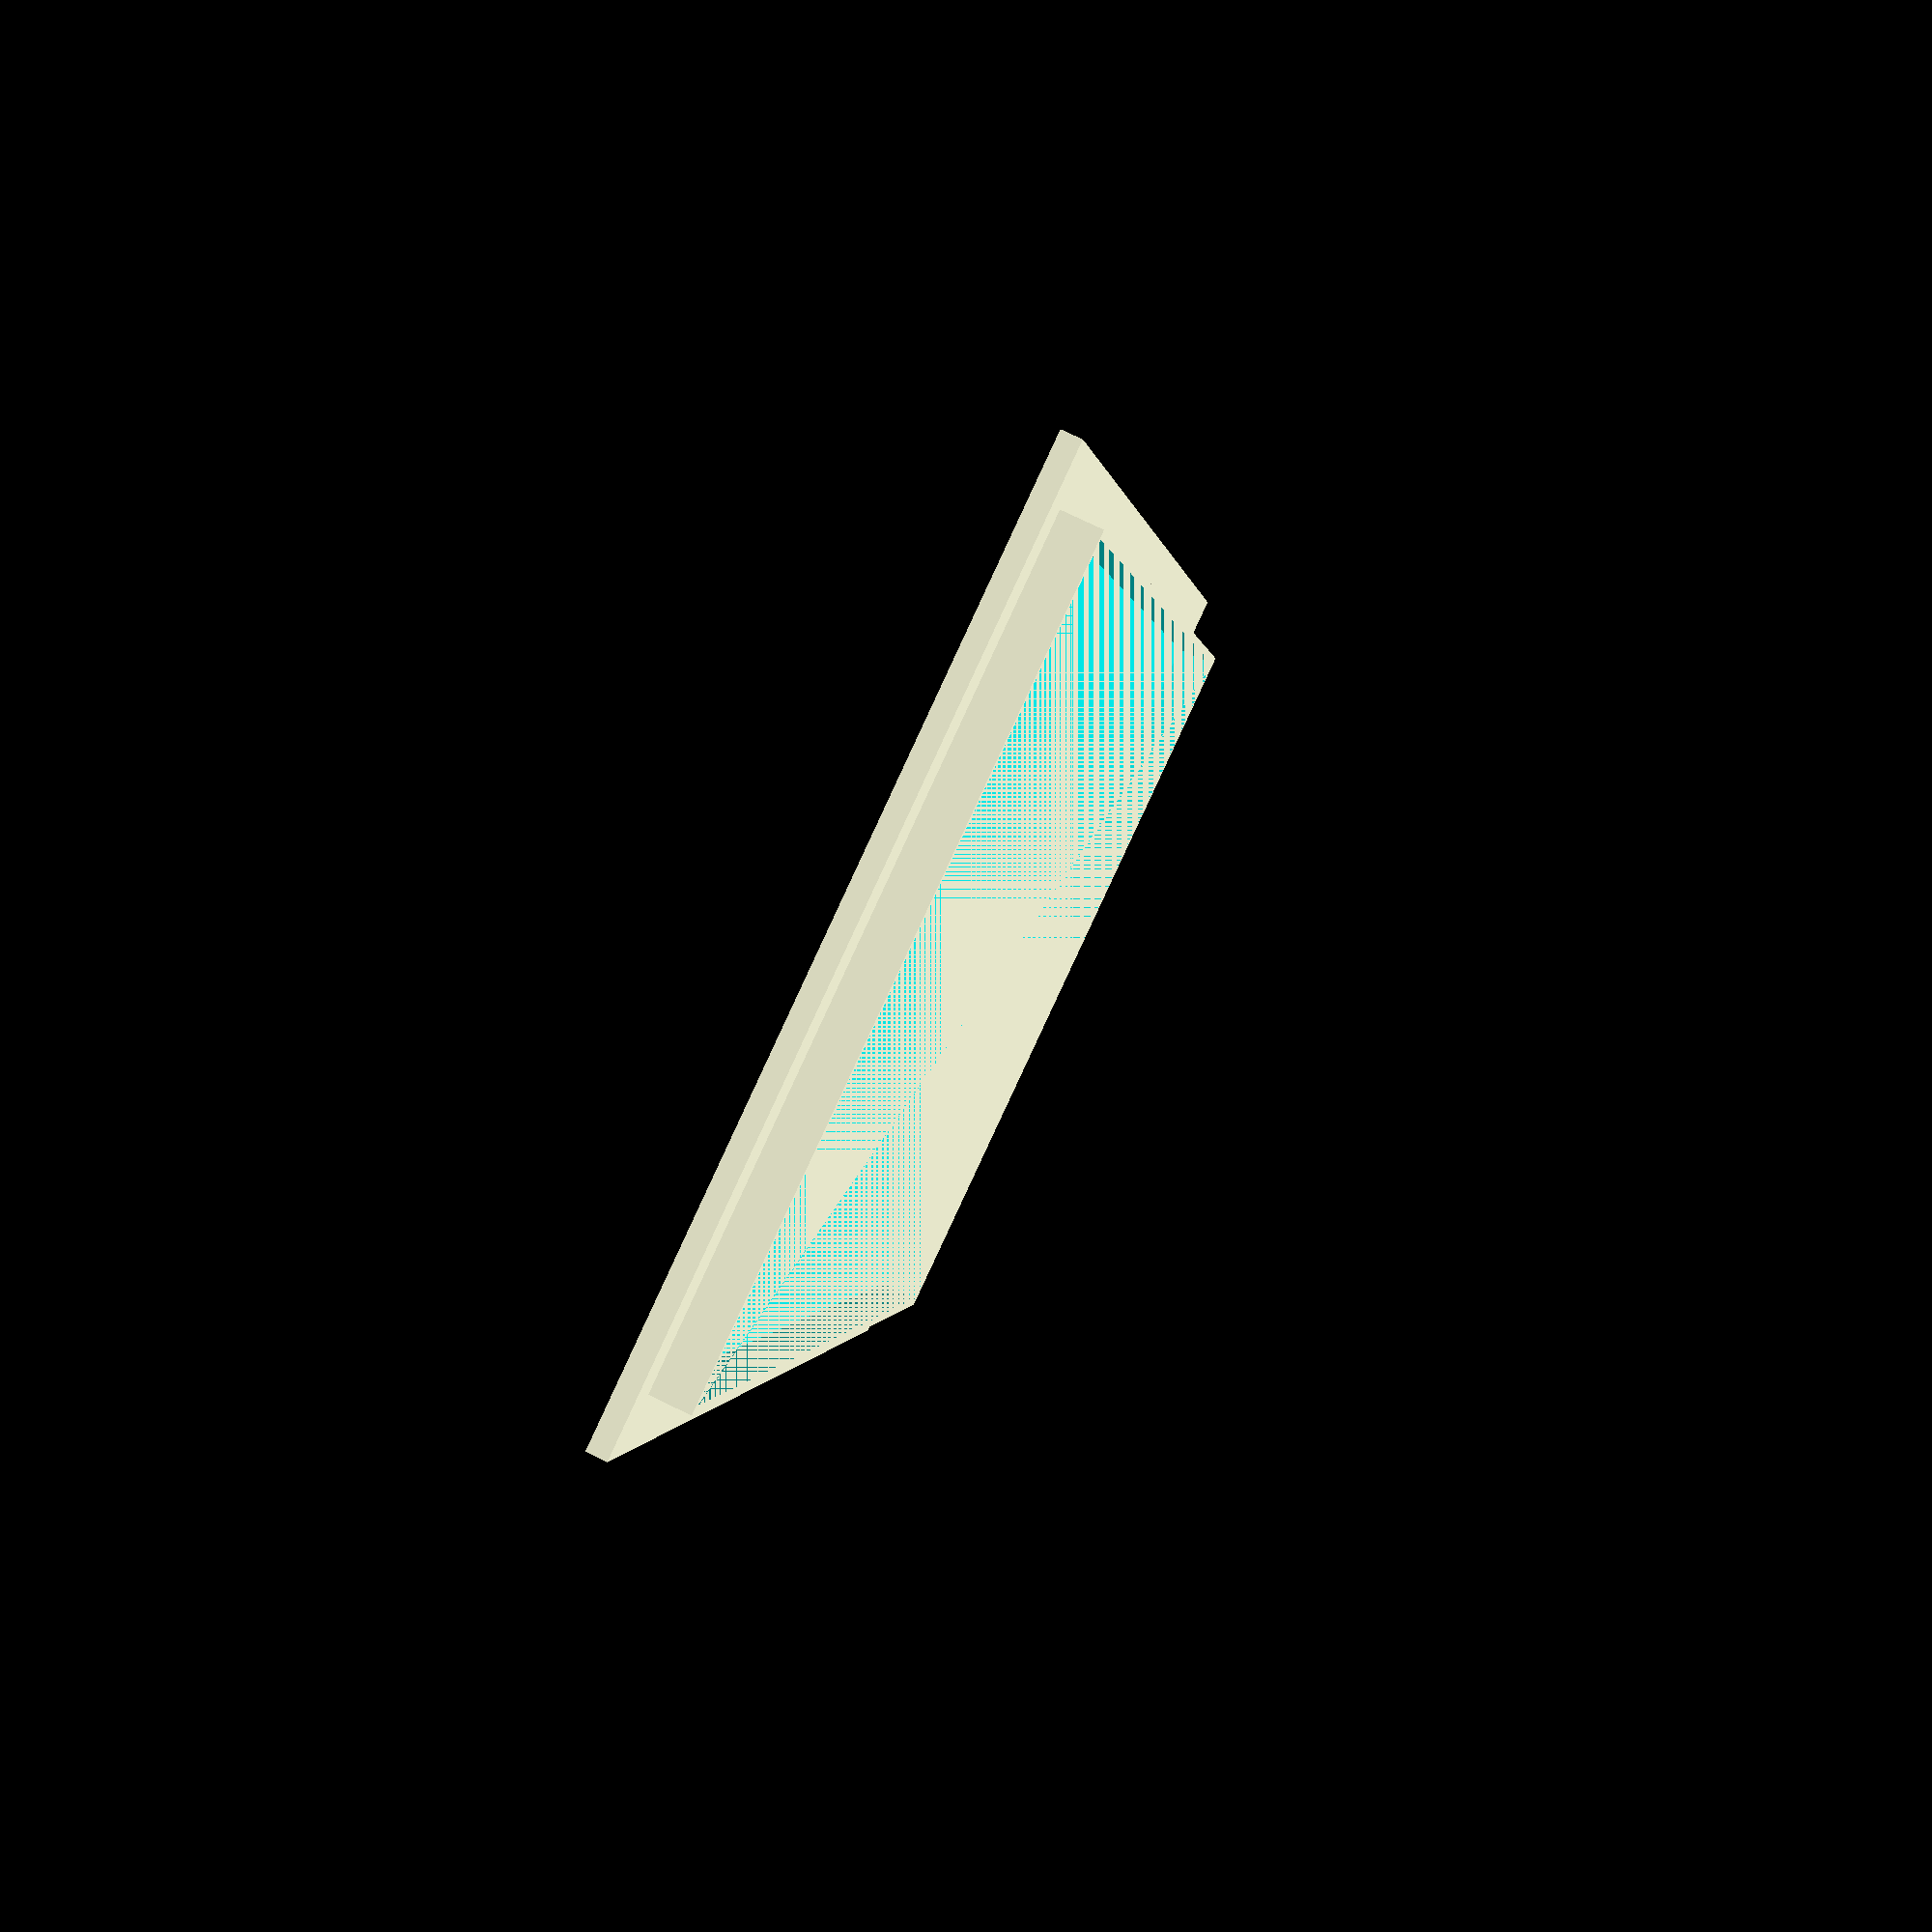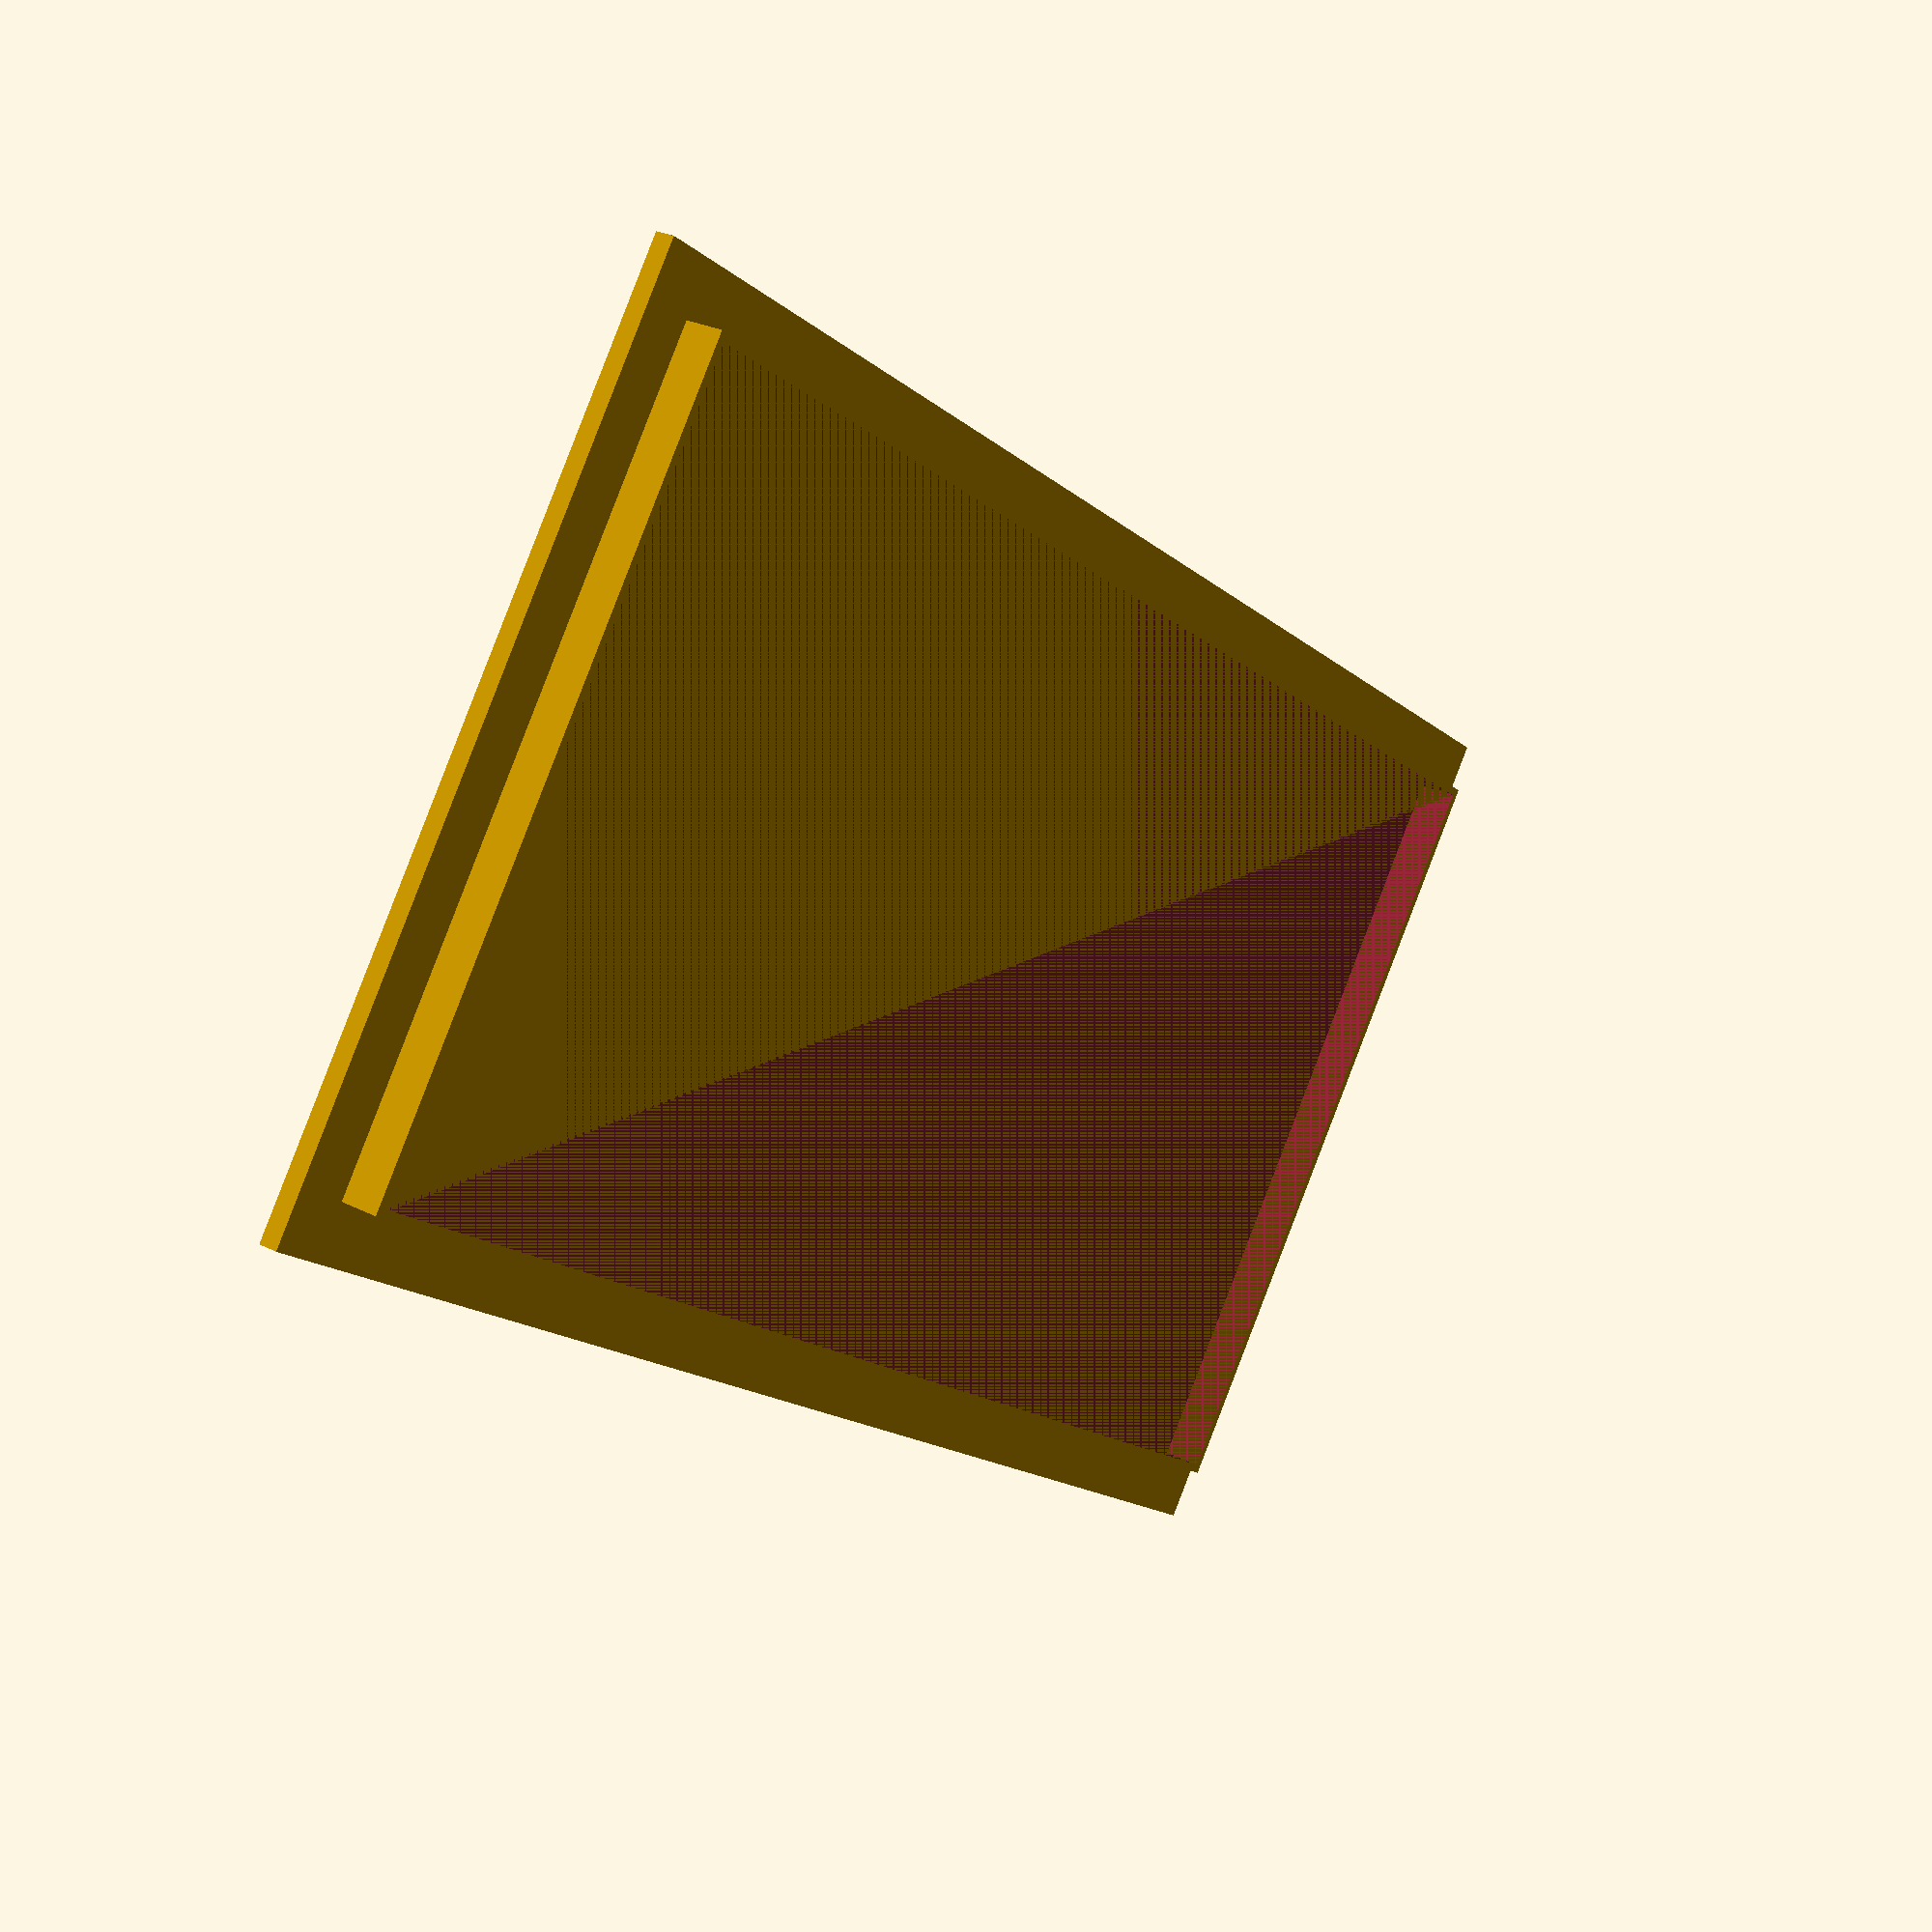
<openscad>
//everything is in units of millimeters
resolution = 0.35;

//variables to keep in-sync with the other scad file
mainDepth = 80;
mainWidth = 140;
mainHeight = 42;
mainShellThickness = 4.9;

lidThickness = resolution * 5; //z-axis
lidWidth = resolution * 2; //x & y axis thickness of the wall

difference() {
  union() {
    //top cover of the lid
    cube([mainDepth, mainWidth, lidThickness]);
    
    //the inner lip
    translate([mainShellThickness, mainShellThickness, 0]) {
      cube([mainDepth - mainShellThickness*2, mainWidth - mainShellThickness*2, lidThickness*3]);
    };
  };
  
  //cutting out the inside to save on plastic used
  translate([mainShellThickness + lidWidth, mainShellThickness + lidWidth, lidThickness]) {
    cube([mainDepth - mainShellThickness*2 - lidWidth*2, mainWidth - mainShellThickness*2 - lidWidth*2, lidThickness*2]);
  }
};
</openscad>
<views>
elev=103.9 azim=345.1 roll=244.1 proj=p view=wireframe
elev=333.2 azim=125.6 roll=308.2 proj=p view=wireframe
</views>
